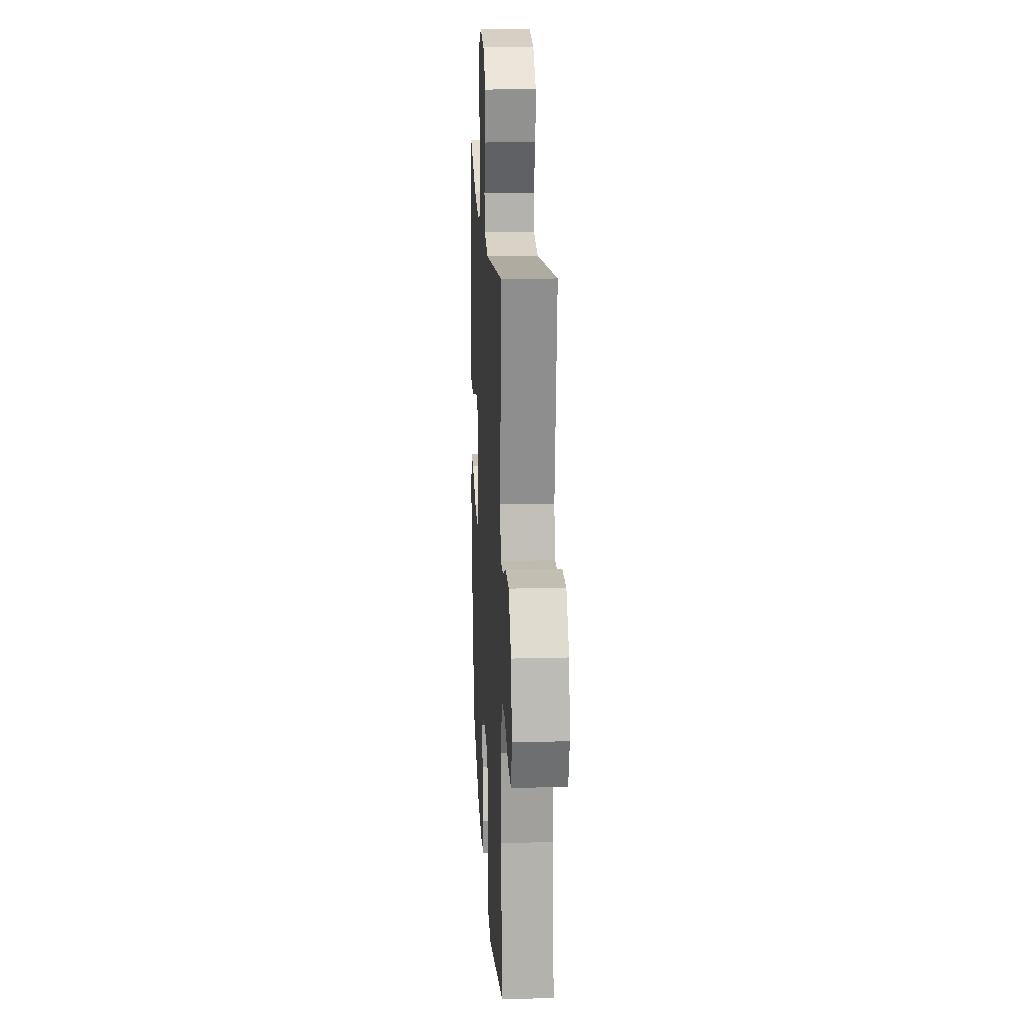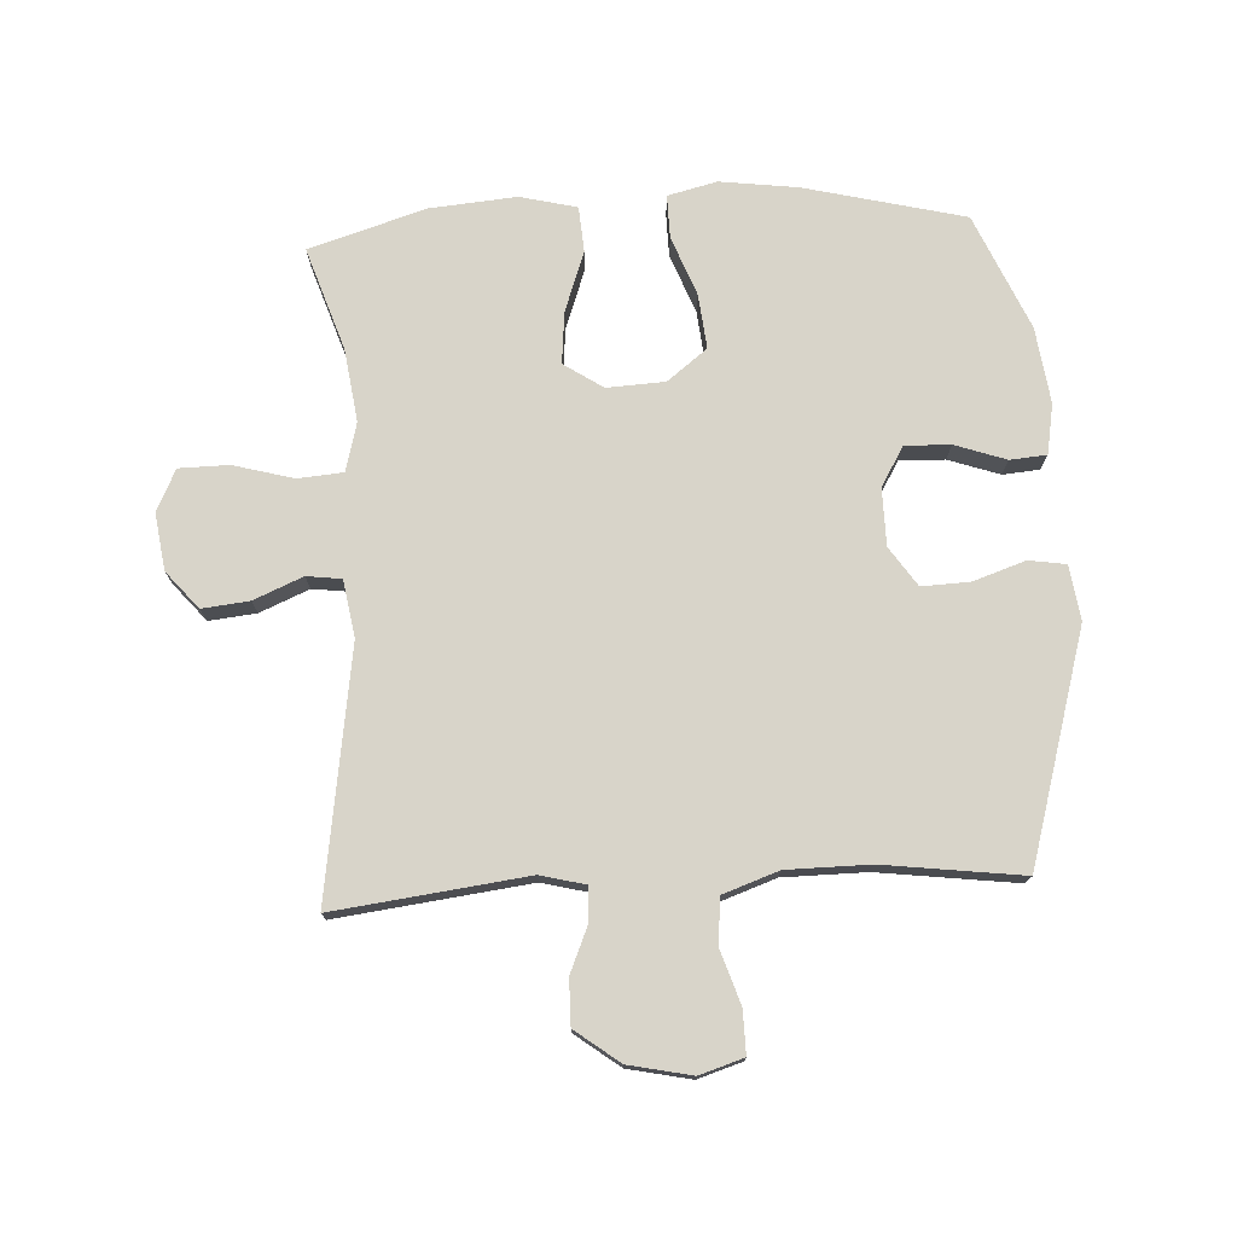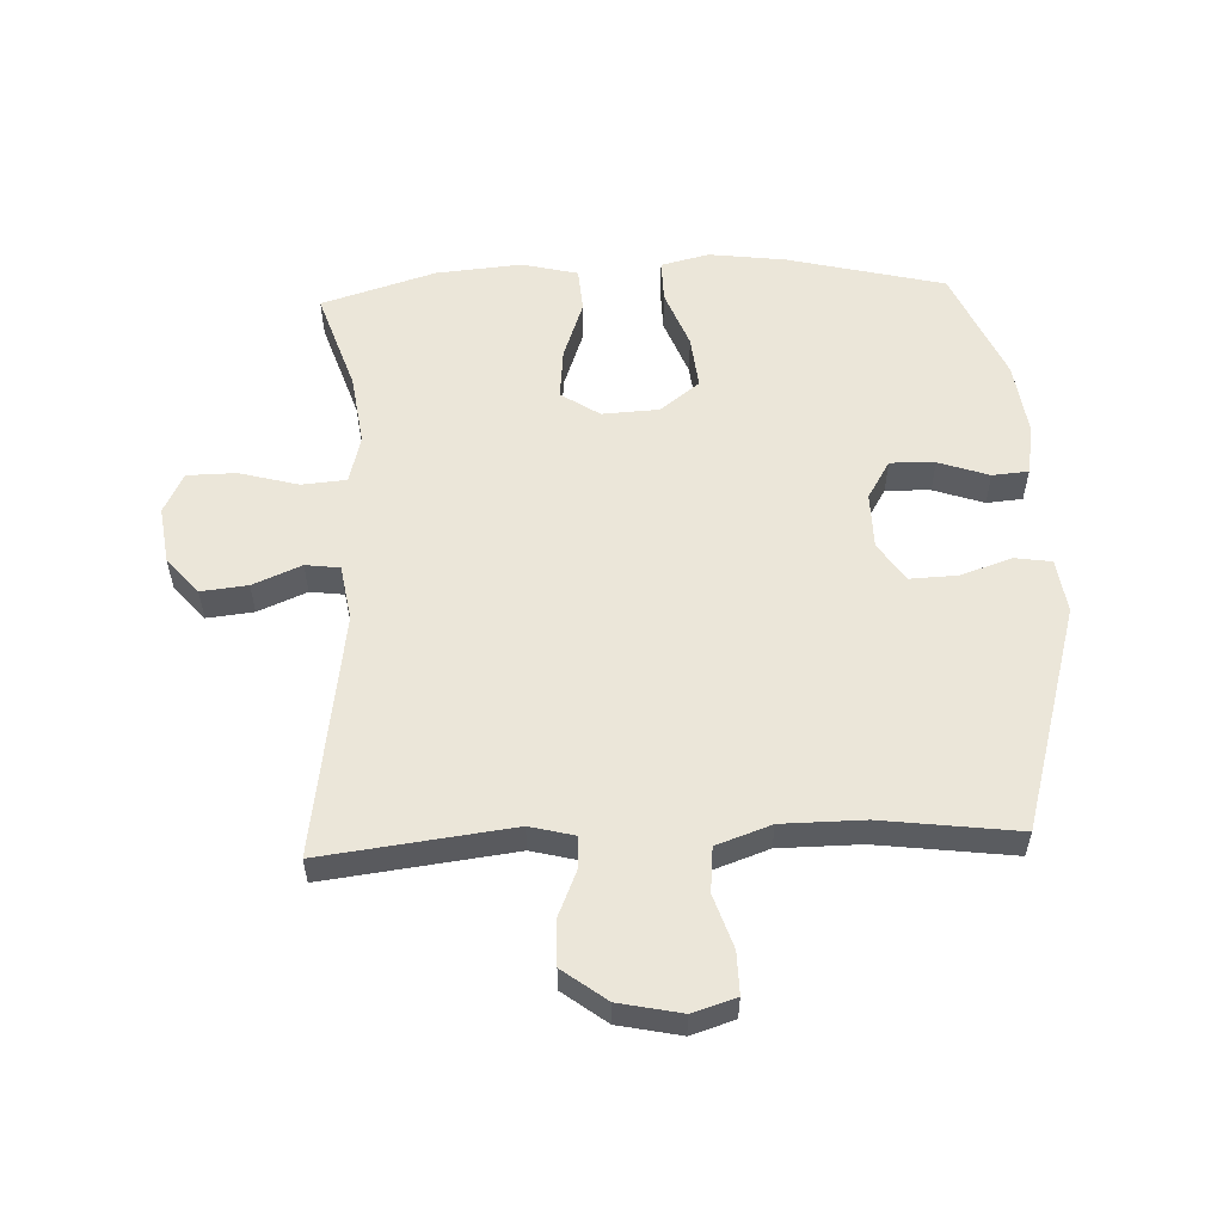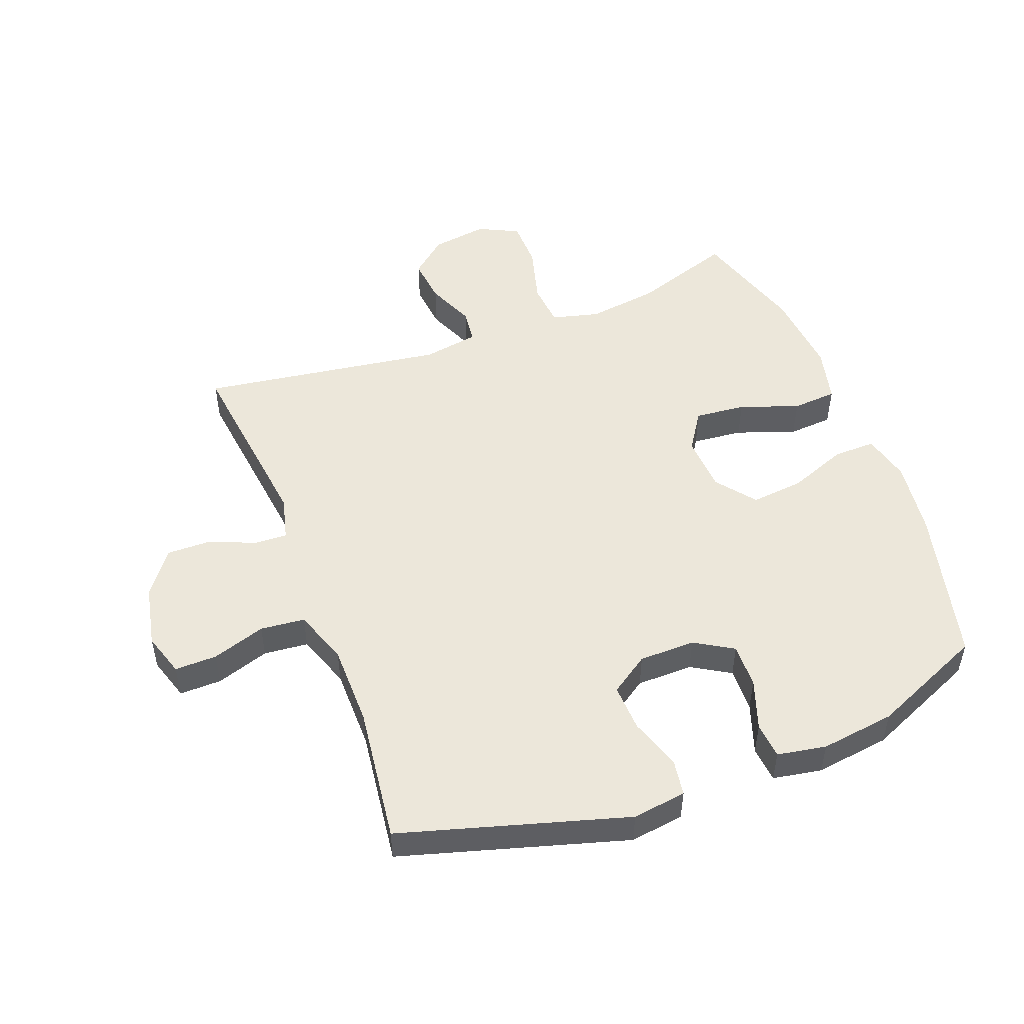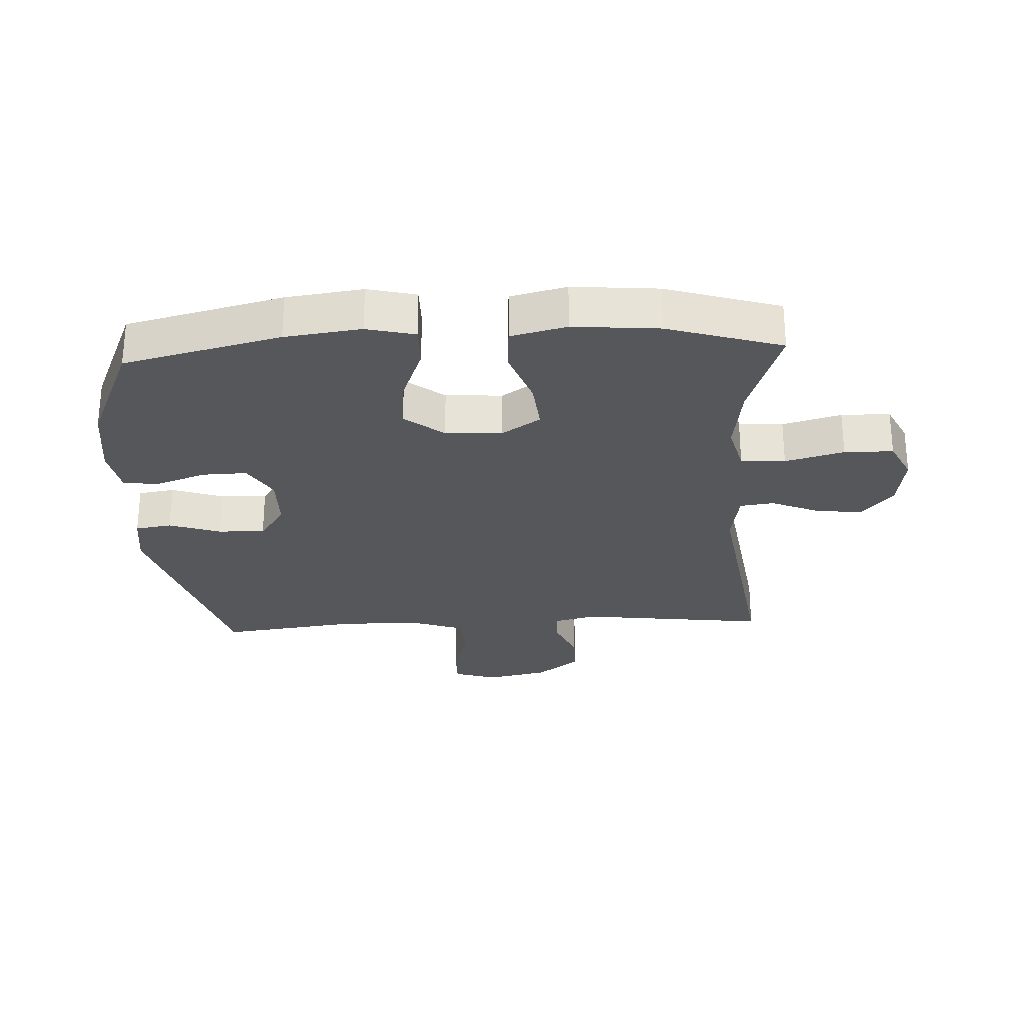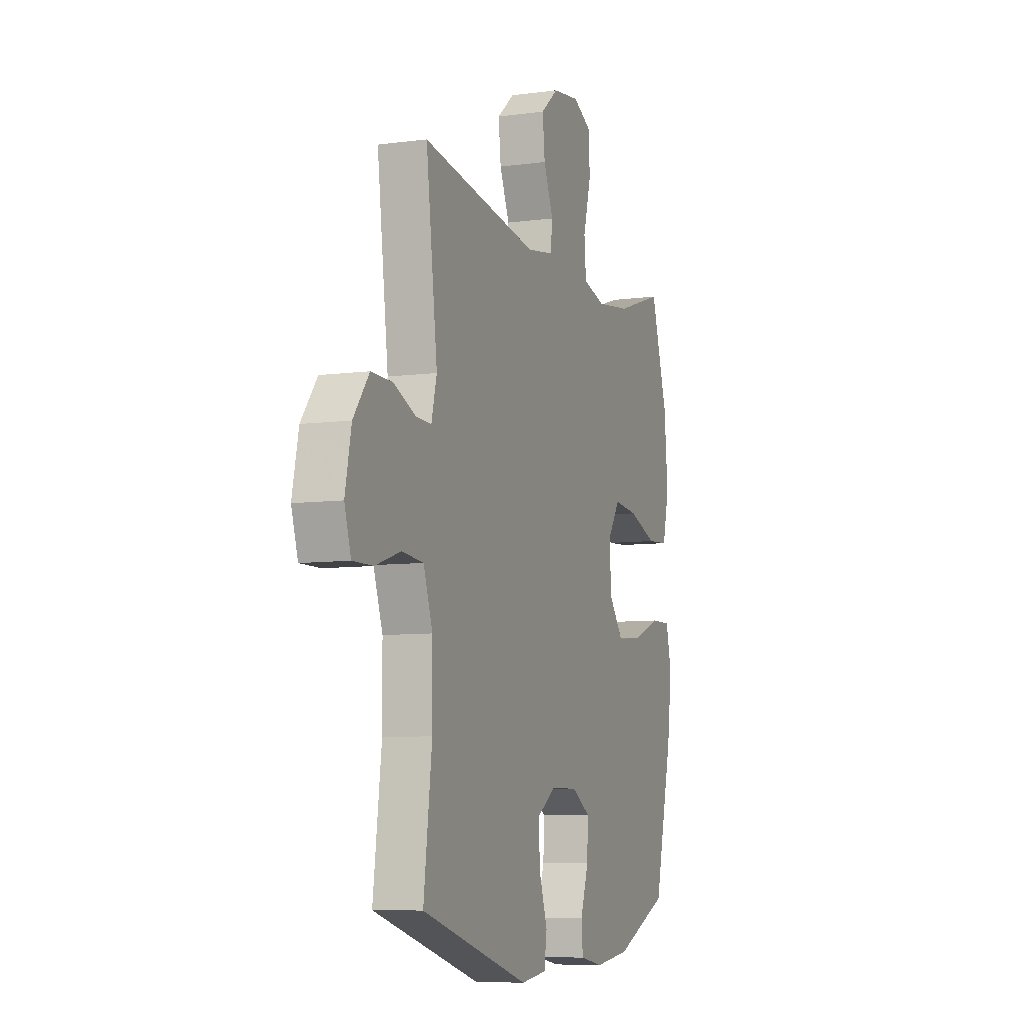
<metadata>
{"format":"obj","ext":"obj","renderer":"f3d","projection":"perspective","resolution":1024,"background":"white","views":[{"elev":18.2,"azim":87.0,"up":"+Z"},{"elev":75.3,"azim":87.0,"up":"+Y"},{"elev":55.9,"azim":87.6,"up":"+Y"},{"elev":50.5,"azim":159.2,"up":"+Y"},{"elev":-27.3,"azim":-87.1,"up":"+Y"},{"elev":-7.8,"azim":110.5,"up":"+Z"}]}
</metadata>
<code>
v 0.5 0.07 -0.5
v 0.136 0.07 -0.606
v 0.049 0.07 -0.594
v 0.04 0.07 -0.535
v 0.068 0.07 -0.452
v 0.071 0.07 -0.376
v 0.009 0.07 -0.334
v -0.082 0.07 -0.333
v -0.144 0.07 -0.37
v -0.142 0.07 -0.442
v -0.114 0.07 -0.523
v -0.119 0.07 -0.581
v -0.198 0.07 -0.595
v -0.318 0.07 -0.579
v -0.5 0.07 -0.5
v -0.562 0.07 -0.247
v -0.578 0.07 -0.124
v -0.559 0.07 -0.046
v -0.491 0.07 -0.047
v -0.397 0.07 -0.083
v -0.311 0.07 -0.092
v -0.262 0.07 -0.029
v -0.257 0.07 0.063
v -0.298 0.07 0.125
v -0.38 0.07 0.117
v -0.475 0.07 0.083
v -0.547 0.07 0.088
v -0.569 0.07 0.178
v -0.557 0.07 0.316
v -0.5 0.07 0.5
v -0.338 0.07 0.446
v -0.223 0.07 0.43
v -0.146 0.07 0.45
v -0.14 0.07 0.522
v -0.166 0.07 0.617
v -0.165 0.07 0.696
v -0.1 0.07 0.728
v -0.009 0.07 0.715
v 0.05 0.07 0.665
v 0.042 0.07 0.59
v 0.009 0.07 0.512
v 0.016 0.07 0.457
v 0.106 0.07 0.442
v 0.5 0.07 0.5
v 0.462 0.07 0.195
v 0.48 0.07 0.124
v 0.533 0.07 0.126
v 0.606 0.07 0.157
v 0.678 0.07 0.158
v 0.731 0.07 0.088
v 0.752 0.07 -0.012
v 0.73 0.07 -0.082
v 0.662 0.07 -0.081
v 0.576 0.07 -0.053
v 0.504 0.07 -0.06
v 0.473 0.07 -0.148
v 0.472 0.07 -0.28
v 0.5 0 -0.5
v 0.136 0 -0.606
v 0.049 0 -0.594
v 0.04 0 -0.535
v 0.068 0 -0.452
v 0.071 0 -0.376
v 0.009 0 -0.334
v -0.082 0 -0.333
v -0.144 0 -0.37
v -0.142 0 -0.442
v -0.114 0 -0.523
v -0.119 0 -0.581
v -0.198 0 -0.595
v -0.318 0 -0.579
v -0.5 0 -0.5
v -0.562 0 -0.247
v -0.578 0 -0.124
v -0.559 0 -0.046
v -0.491 0 -0.047
v -0.397 0 -0.083
v -0.311 0 -0.092
v -0.262 0 -0.029
v -0.257 0 0.063
v -0.298 0 0.125
v -0.38 0 0.117
v -0.475 0 0.083
v -0.547 0 0.088
v -0.569 0 0.178
v -0.557 0 0.316
v -0.5 0 0.5
v -0.338 0 0.446
v -0.223 0 0.43
v -0.146 0 0.45
v -0.14 0 0.522
v -0.166 0 0.617
v -0.165 0 0.696
v -0.1 0 0.728
v -0.009 0 0.715
v 0.05 0 0.665
v 0.042 0 0.59
v 0.009 0 0.512
v 0.016 0 0.457
v 0.106 0 0.442
v 0.5 0 0.5
v 0.462 0 0.195
v 0.48 0 0.124
v 0.533 0 0.126
v 0.606 0 0.157
v 0.678 0 0.158
v 0.731 0 0.088
v 0.752 0 -0.012
v 0.73 0 -0.082
v 0.662 0 -0.081
v 0.576 0 -0.053
v 0.504 0 -0.06
v 0.473 0 -0.148
v 0.472 0 -0.28
f 52 53 54
f 51 52 54
f 50 51 54
f 49 50 54
f 48 49 54
f 47 48 54
f 46 47 54 55
f 45 46 55 56
f 43 44 45
f 45 56 57
f 43 45 57
f 42 43 57
f 39 40 41
f 38 39 41
f 37 38 41
f 36 37 41
f 35 36 41
f 34 35 41
f 33 34 41 42
f 29 30 31
f 28 29 31
f 27 28 31
f 26 27 31
f 25 26 31
f 24 25 31 32
f 42 57 1
f 33 42 1
f 32 33 1
f 24 32 1
f 23 24 1
f 18 19 20
f 17 18 20
f 16 17 20
f 15 16 20
f 14 15 20
f 13 14 20
f 12 13 20
f 11 12 20
f 10 11 20
f 9 10 20 21
f 3 4 5
f 2 3 5
f 1 2 5
f 1 5 6
f 1 6 7
f 23 1 7
f 22 23 7
f 8 9 21 22
f 7 8 22
f 111 110 109
f 111 109 108
f 111 108 107
f 111 107 106
f 111 106 105
f 111 105 104
f 112 111 104 103
f 113 112 103 102
f 102 101 100
f 114 113 102
f 114 102 100
f 114 100 99
f 98 97 96
f 98 96 95
f 98 95 94
f 98 94 93
f 98 93 92
f 98 92 91
f 99 98 91 90
f 88 87 86
f 88 86 85
f 88 85 84
f 88 84 83
f 88 83 82
f 89 88 82 81
f 58 114 99
f 58 99 90
f 58 90 89
f 58 89 81
f 58 81 80
f 77 76 75
f 77 75 74
f 77 74 73
f 77 73 72
f 77 72 71
f 77 71 70
f 77 70 69
f 77 69 68
f 77 68 67
f 78 77 67 66
f 62 61 60
f 62 60 59
f 62 59 58
f 63 62 58
f 64 63 58
f 64 58 80
f 64 80 79
f 79 78 66 65
f 79 65 64
f 1 58 59 2
f 2 59 60 3
f 3 60 61 4
f 4 61 62 5
f 5 62 63 6
f 6 63 64 7
f 7 64 65 8
f 8 65 66 9
f 9 66 67 10
f 10 67 68 11
f 11 68 69 12
f 12 69 70 13
f 13 70 71 14
f 14 71 72 15
f 15 72 73 16
f 16 73 74 17
f 17 74 75 18
f 18 75 76 19
f 19 76 77 20
f 20 77 78 21
f 21 78 79 22
f 22 79 80 23
f 23 80 81 24
f 24 81 82 25
f 25 82 83 26
f 26 83 84 27
f 27 84 85 28
f 28 85 86 29
f 29 86 87 30
f 30 87 88 31
f 31 88 89 32
f 32 89 90 33
f 33 90 91 34
f 34 91 92 35
f 35 92 93 36
f 36 93 94 37
f 37 94 95 38
f 38 95 96 39
f 39 96 97 40
f 40 97 98 41
f 41 98 99 42
f 42 99 100 43
f 43 100 101 44
f 44 101 102 45
f 45 102 103 46
f 46 103 104 47
f 47 104 105 48
f 48 105 106 49
f 49 106 107 50
f 50 107 108 51
f 51 108 109 52
f 52 109 110 53
f 53 110 111 54
f 54 111 112 55
f 55 112 113 56
f 56 113 114 57
f 57 114 58 1

</code>
